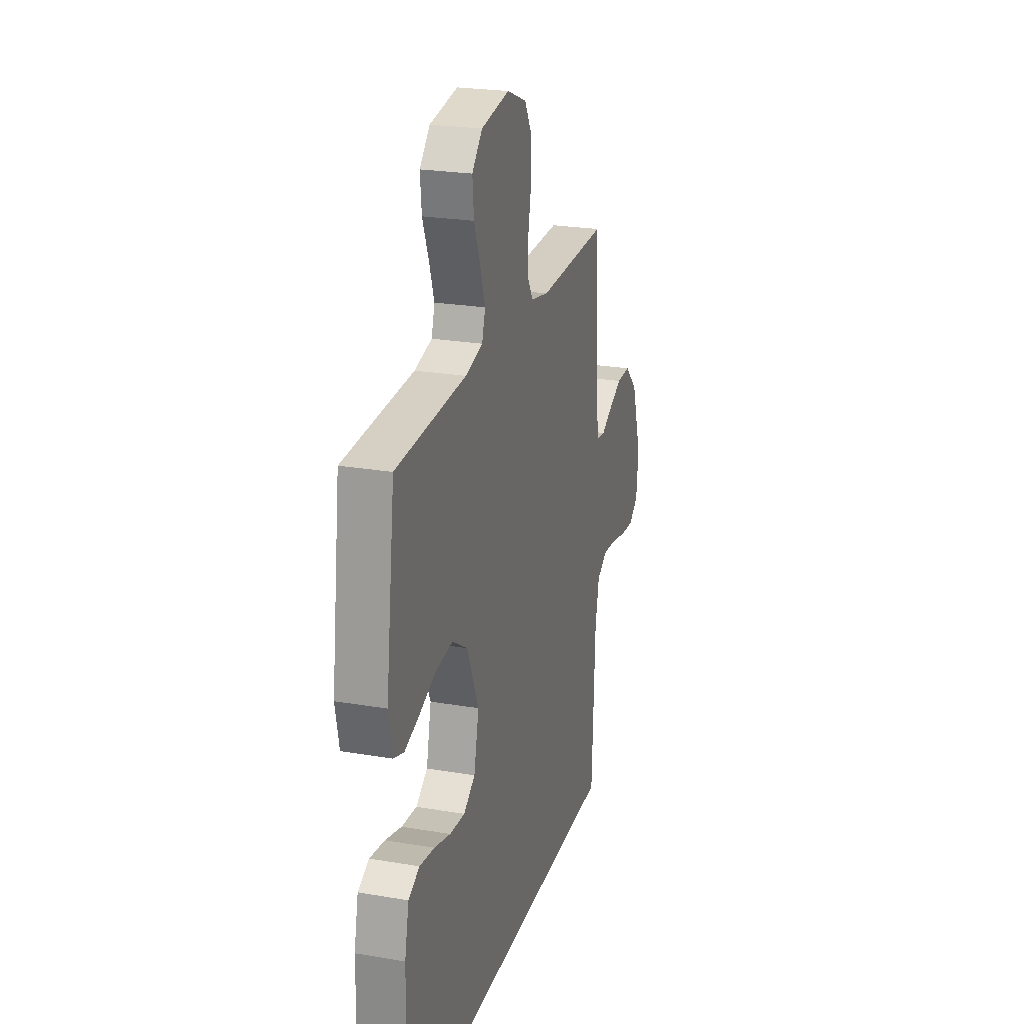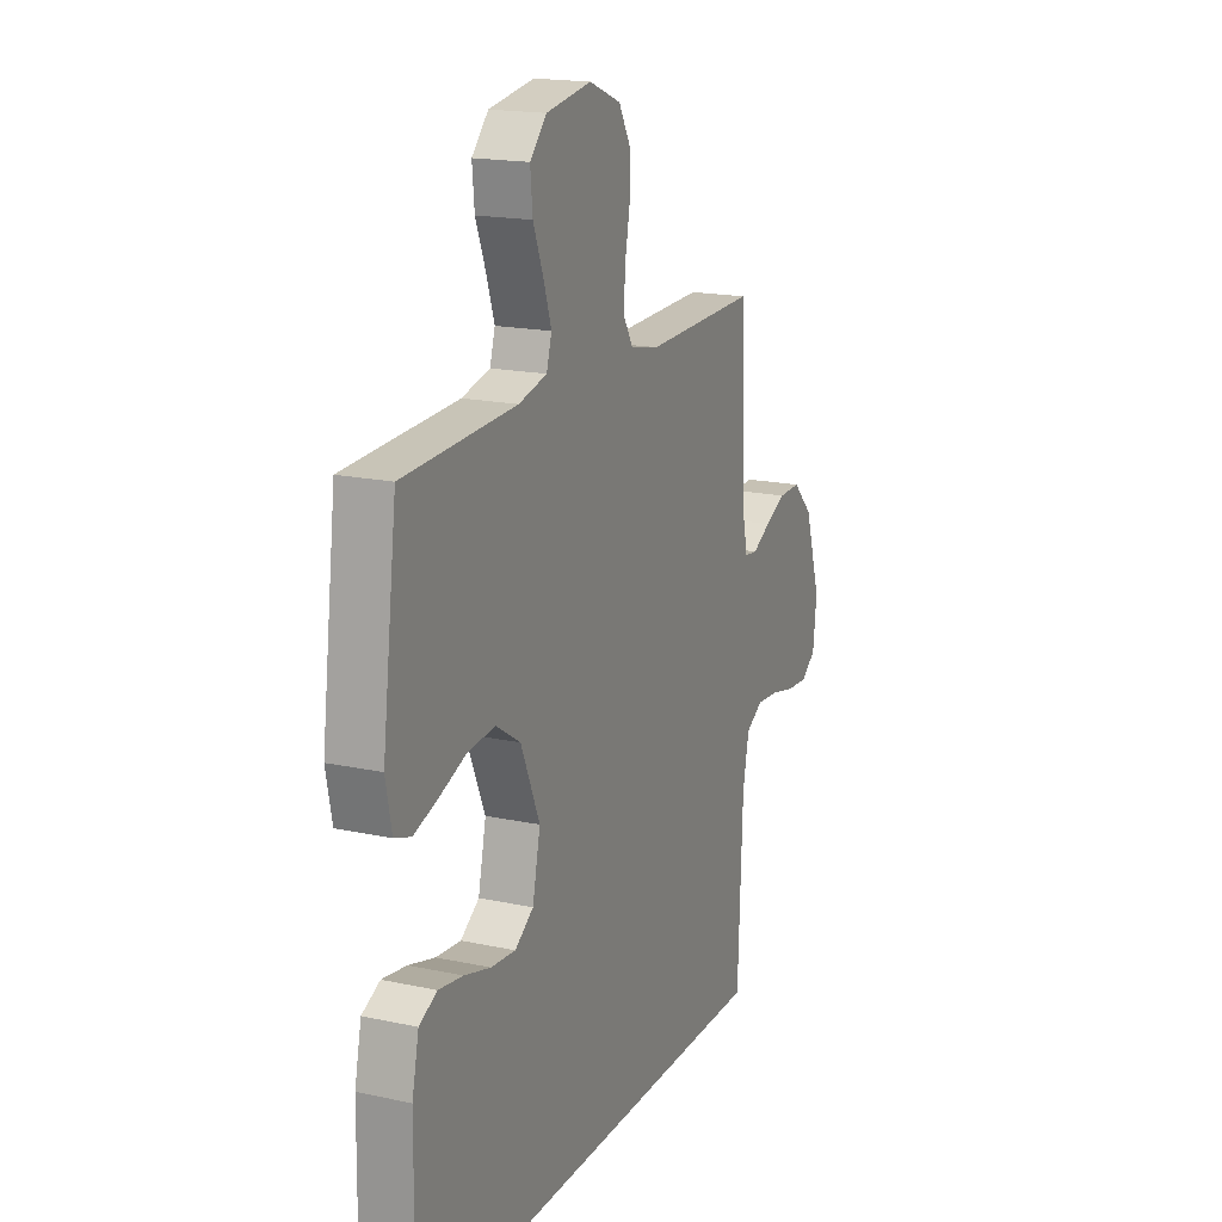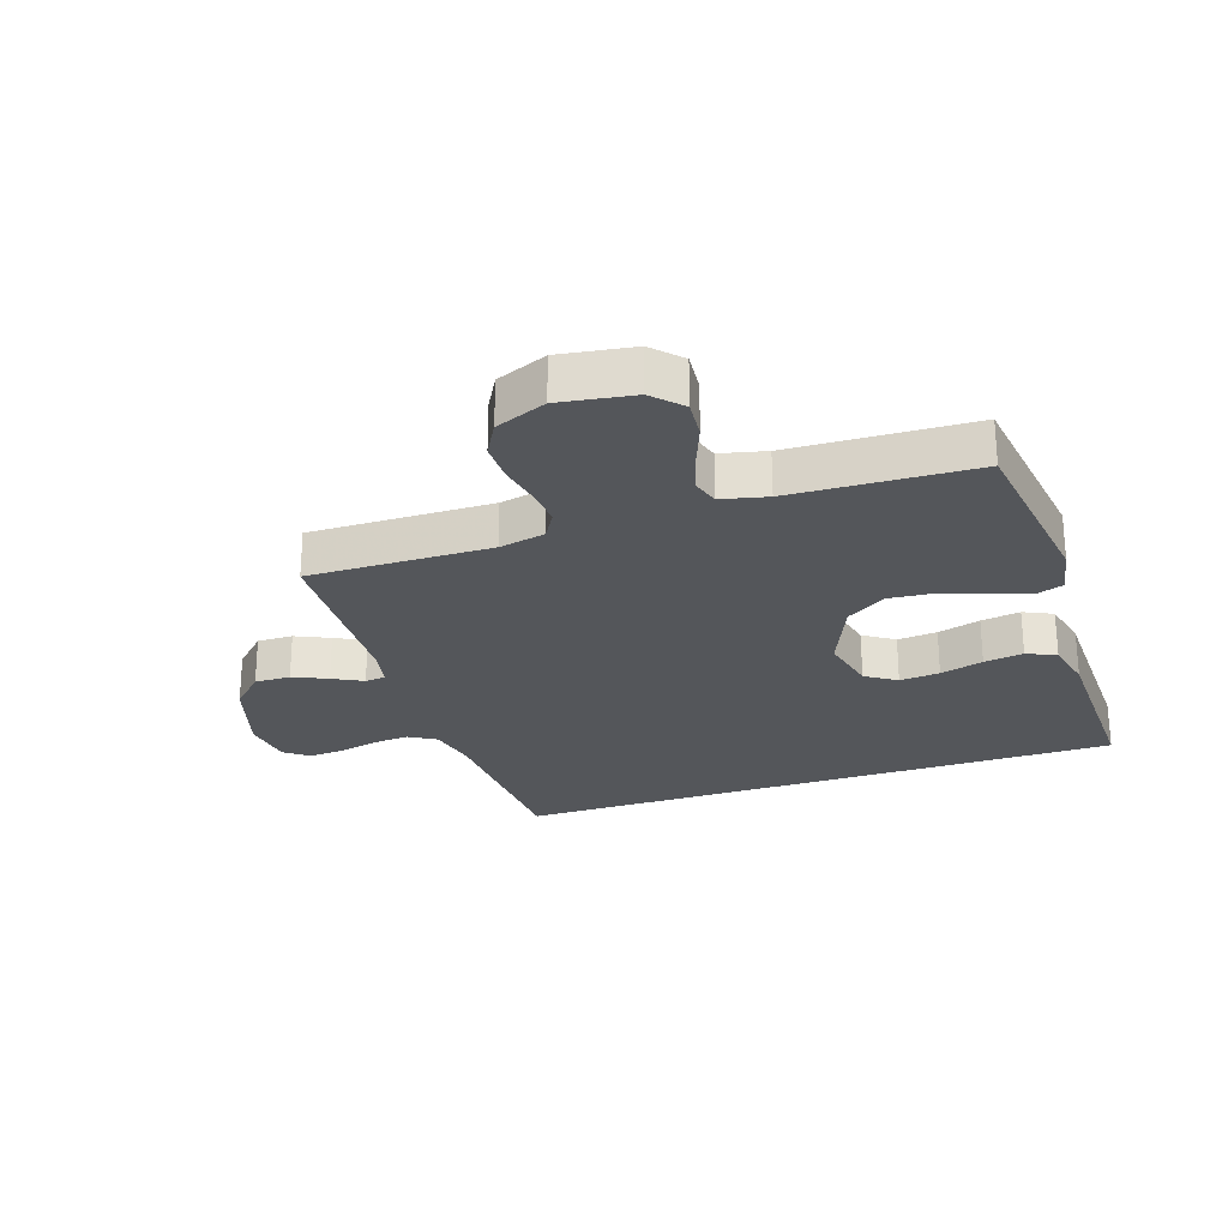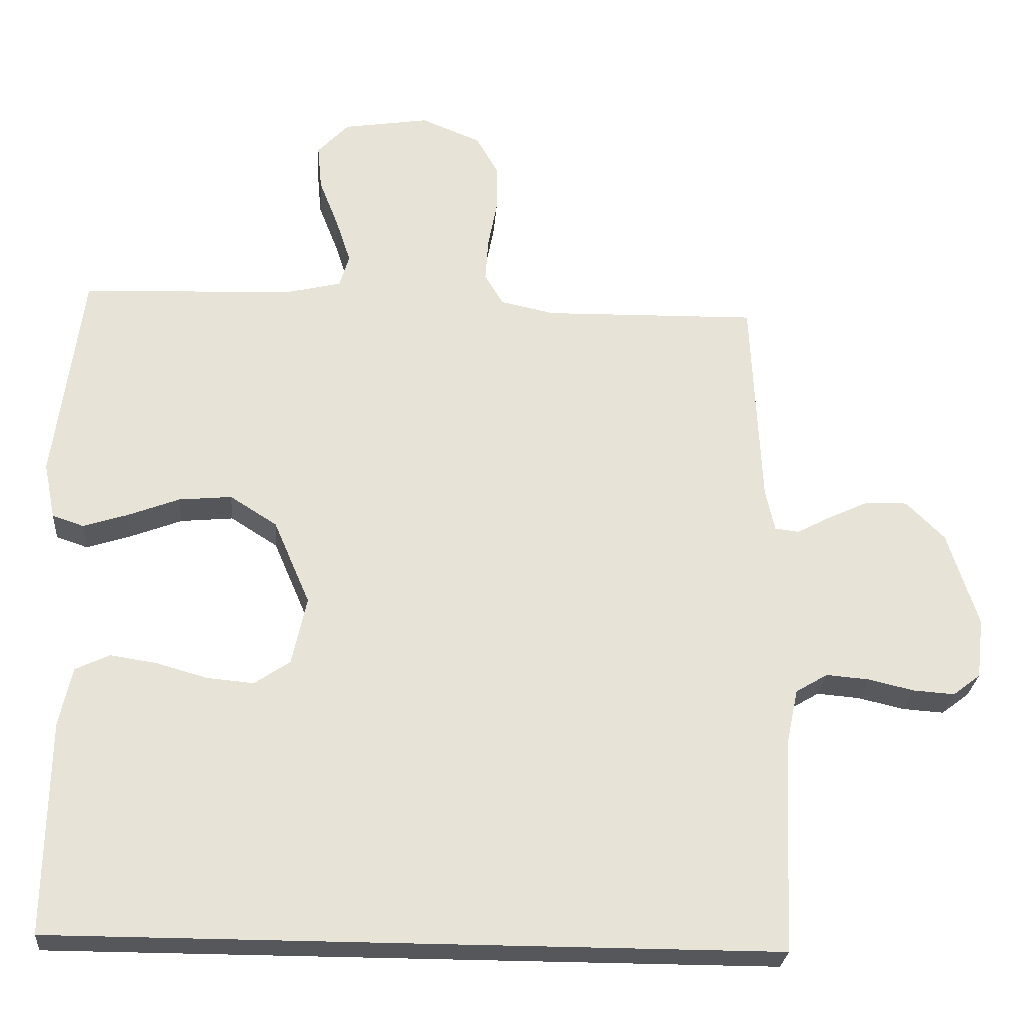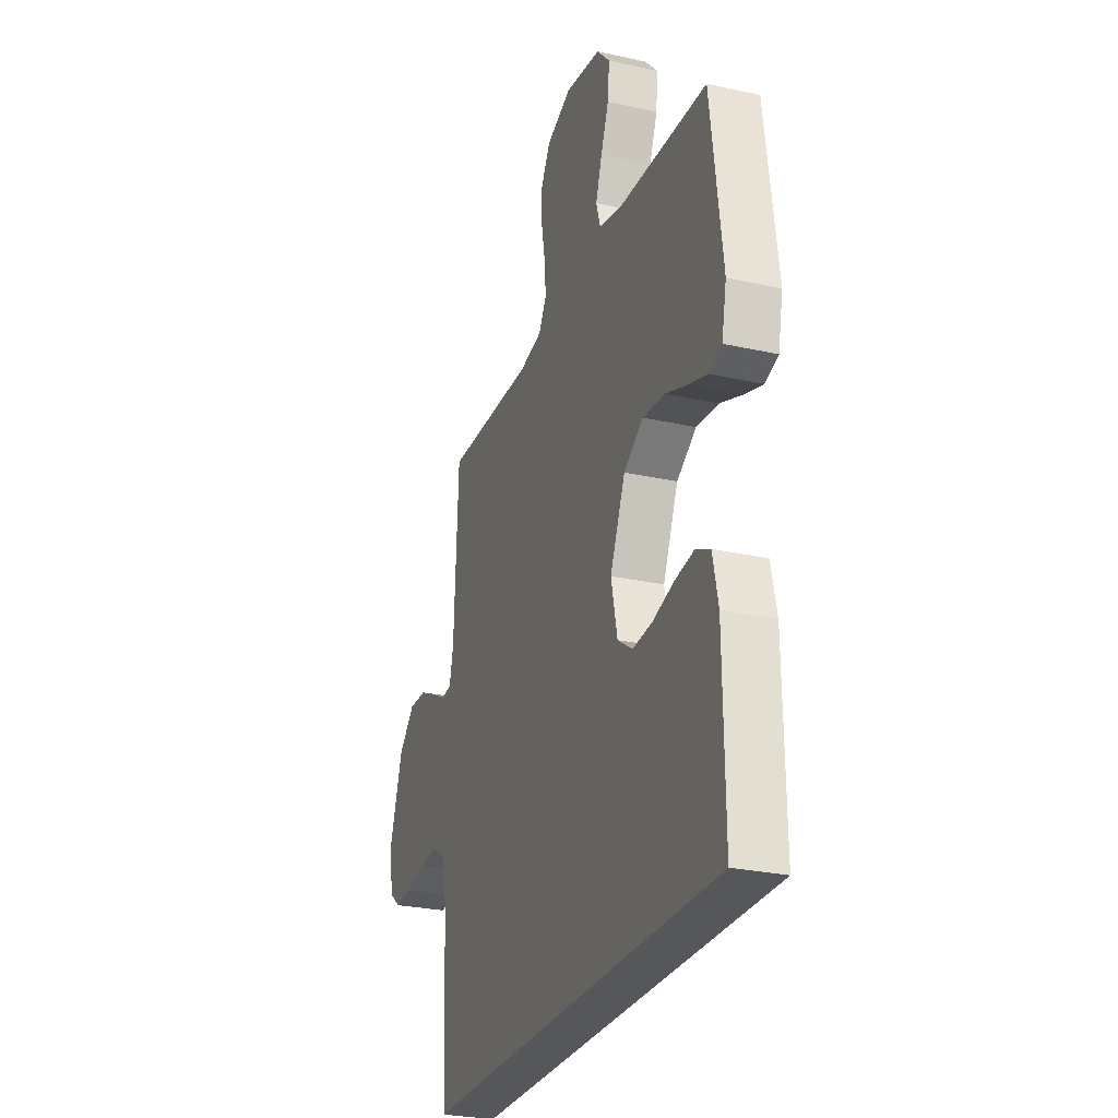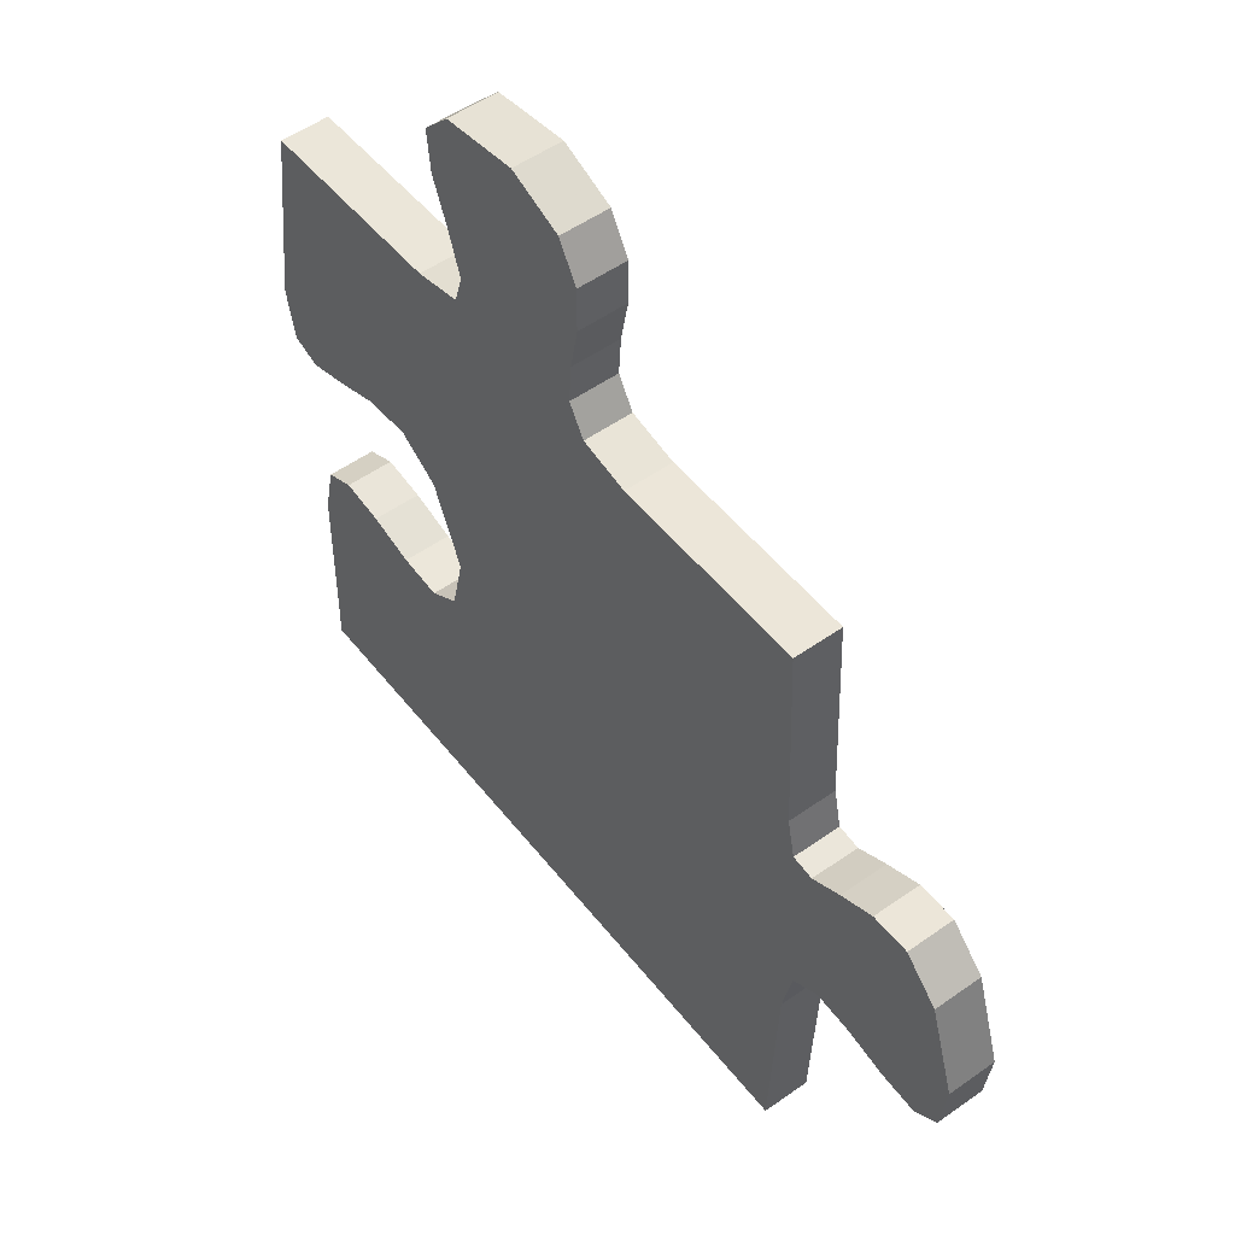
<metadata>
{"format":"obj","ext":"obj","renderer":"f3d","projection":"perspective","resolution":1024,"background":"white","views":[{"elev":23.9,"azim":105.9,"up":"+Z"},{"elev":17.7,"azim":113.0,"up":"+Z"},{"elev":-25.6,"azim":18.9,"up":"+Y"},{"elev":-26.7,"azim":175.6,"up":"+Z"},{"elev":-26.8,"azim":70.8,"up":"+Z"},{"elev":52.7,"azim":-127.2,"up":"+Z"}]}
</metadata>
<code>
v -0.5 0.07 0.5
v -0.2 0.07 0.494
v -0.124 0.07 0.51
v -0.098 0.07 0.554
v -0.102 0.07 0.615
v -0.115 0.07 0.684
v -0.115 0.07 0.751
v -0.084 0.07 0.806
v 0 0.07 0.84
v 0.121 0.07 0.821
v 0.165 0.07 0.774
v 0.159 0.07 0.71
v 0.132 0.07 0.641
v 0.111 0.07 0.577
v 0.125 0.07 0.531
v 0.2 0.07 0.513
v 0.5 0.07 0.5
v 0.539 0.07 0.2
v 0.523 0.07 0.121
v 0.479 0.07 0.106
v 0.417 0.07 0.126
v 0.344 0.07 0.154
v 0.27 0.07 0.161
v 0.204 0.07 0.119
v 0.153 0.07 0
v 0.174 0.07 -0.096
v 0.224 0.07 -0.13
v 0.29 0.07 -0.124
v 0.361 0.07 -0.104
v 0.426 0.07 -0.094
v 0.474 0.07 -0.117
v 0.492 0.07 -0.2
v 0.496 0.07 -0.5
v -0.515 0.07 -0.5
v -0.528 0.07 -0.2
v -0.545 0.07 -0.118
v -0.59 0.07 -0.091
v -0.65 0.07 -0.096
v -0.715 0.07 -0.111
v -0.773 0.07 -0.115
v -0.812 0.07 -0.085
v -0.822 0.07 0
v -0.779 0.07 0.135
v -0.725 0.07 0.189
v -0.666 0.07 0.188
v -0.61 0.07 0.162
v -0.561 0.07 0.136
v -0.527 0.07 0.14
v -0.514 0.07 0.2
v -0.5 0 0.5
v -0.2 0 0.494
v -0.124 0 0.51
v -0.098 0 0.554
v -0.102 0 0.615
v -0.115 0 0.684
v -0.115 0 0.751
v -0.084 0 0.806
v 0 0 0.84
v 0.121 0 0.821
v 0.165 0 0.774
v 0.159 0 0.71
v 0.132 0 0.641
v 0.111 0 0.577
v 0.125 0 0.531
v 0.2 0 0.513
v 0.5 0 0.5
v 0.539 0 0.2
v 0.523 0 0.121
v 0.479 0 0.106
v 0.417 0 0.126
v 0.344 0 0.154
v 0.27 0 0.161
v 0.204 0 0.119
v 0.153 0 0
v 0.174 0 -0.096
v 0.224 0 -0.13
v 0.29 0 -0.124
v 0.361 0 -0.104
v 0.426 0 -0.094
v 0.474 0 -0.117
v 0.492 0 -0.2
v 0.496 0 -0.5
v -0.515 0 -0.5
v -0.528 0 -0.2
v -0.545 0 -0.118
v -0.59 0 -0.091
v -0.65 0 -0.096
v -0.715 0 -0.111
v -0.773 0 -0.115
v -0.812 0 -0.085
v -0.822 0 0
v -0.779 0 0.135
v -0.725 0 0.189
v -0.666 0 0.188
v -0.61 0 0.162
v -0.561 0 0.136
v -0.527 0 0.14
v -0.514 0 0.2
f 45 46 47
f 44 45 47
f 43 44 47
f 42 43 47
f 41 42 47
f 40 41 47
f 39 40 47
f 38 39 47
f 37 38 47 48
f 36 37 48
f 35 36 48 49
f 32 33 34
f 31 32 34
f 30 31 34
f 29 30 34
f 28 29 34
f 27 28 34 35
f 26 27 35 49
f 20 21 22
f 19 20 22
f 18 19 22
f 17 18 22
f 16 17 22
f 15 16 22 23
f 11 12 13
f 10 11 13
f 9 10 13
f 8 9 13
f 7 8 13
f 6 7 13
f 5 6 13
f 4 5 13 14
f 3 4 14 15
f 49 1 2
f 26 49 2
f 25 26 2
f 15 23 24
f 3 15 24
f 2 3 24
f 2 24 25
f 96 95 94
f 96 94 93
f 96 93 92
f 96 92 91
f 96 91 90
f 96 90 89
f 96 89 88
f 96 88 87
f 97 96 87 86
f 97 86 85
f 98 97 85 84
f 83 82 81
f 83 81 80
f 83 80 79
f 83 79 78
f 83 78 77
f 84 83 77 76
f 98 84 76 75
f 71 70 69
f 71 69 68
f 71 68 67
f 71 67 66
f 71 66 65
f 72 71 65 64
f 62 61 60
f 62 60 59
f 62 59 58
f 62 58 57
f 62 57 56
f 62 56 55
f 62 55 54
f 63 62 54 53
f 64 63 53 52
f 51 50 98
f 51 98 75
f 51 75 74
f 73 72 64
f 73 64 52
f 73 52 51
f 74 73 51
f 1 50 51 2
f 2 51 52 3
f 3 52 53 4
f 4 53 54 5
f 5 54 55 6
f 6 55 56 7
f 7 56 57 8
f 8 57 58 9
f 9 58 59 10
f 10 59 60 11
f 11 60 61 12
f 12 61 62 13
f 13 62 63 14
f 14 63 64 15
f 15 64 65 16
f 16 65 66 17
f 17 66 67 18
f 18 67 68 19
f 19 68 69 20
f 20 69 70 21
f 21 70 71 22
f 22 71 72 23
f 23 72 73 24
f 24 73 74 25
f 25 74 75 26
f 26 75 76 27
f 27 76 77 28
f 28 77 78 29
f 29 78 79 30
f 30 79 80 31
f 31 80 81 32
f 32 81 82 33
f 33 82 83 34
f 34 83 84 35
f 35 84 85 36
f 36 85 86 37
f 37 86 87 38
f 38 87 88 39
f 39 88 89 40
f 40 89 90 41
f 41 90 91 42
f 42 91 92 43
f 43 92 93 44
f 44 93 94 45
f 45 94 95 46
f 46 95 96 47
f 47 96 97 48
f 48 97 98 49
f 49 98 50 1

</code>
